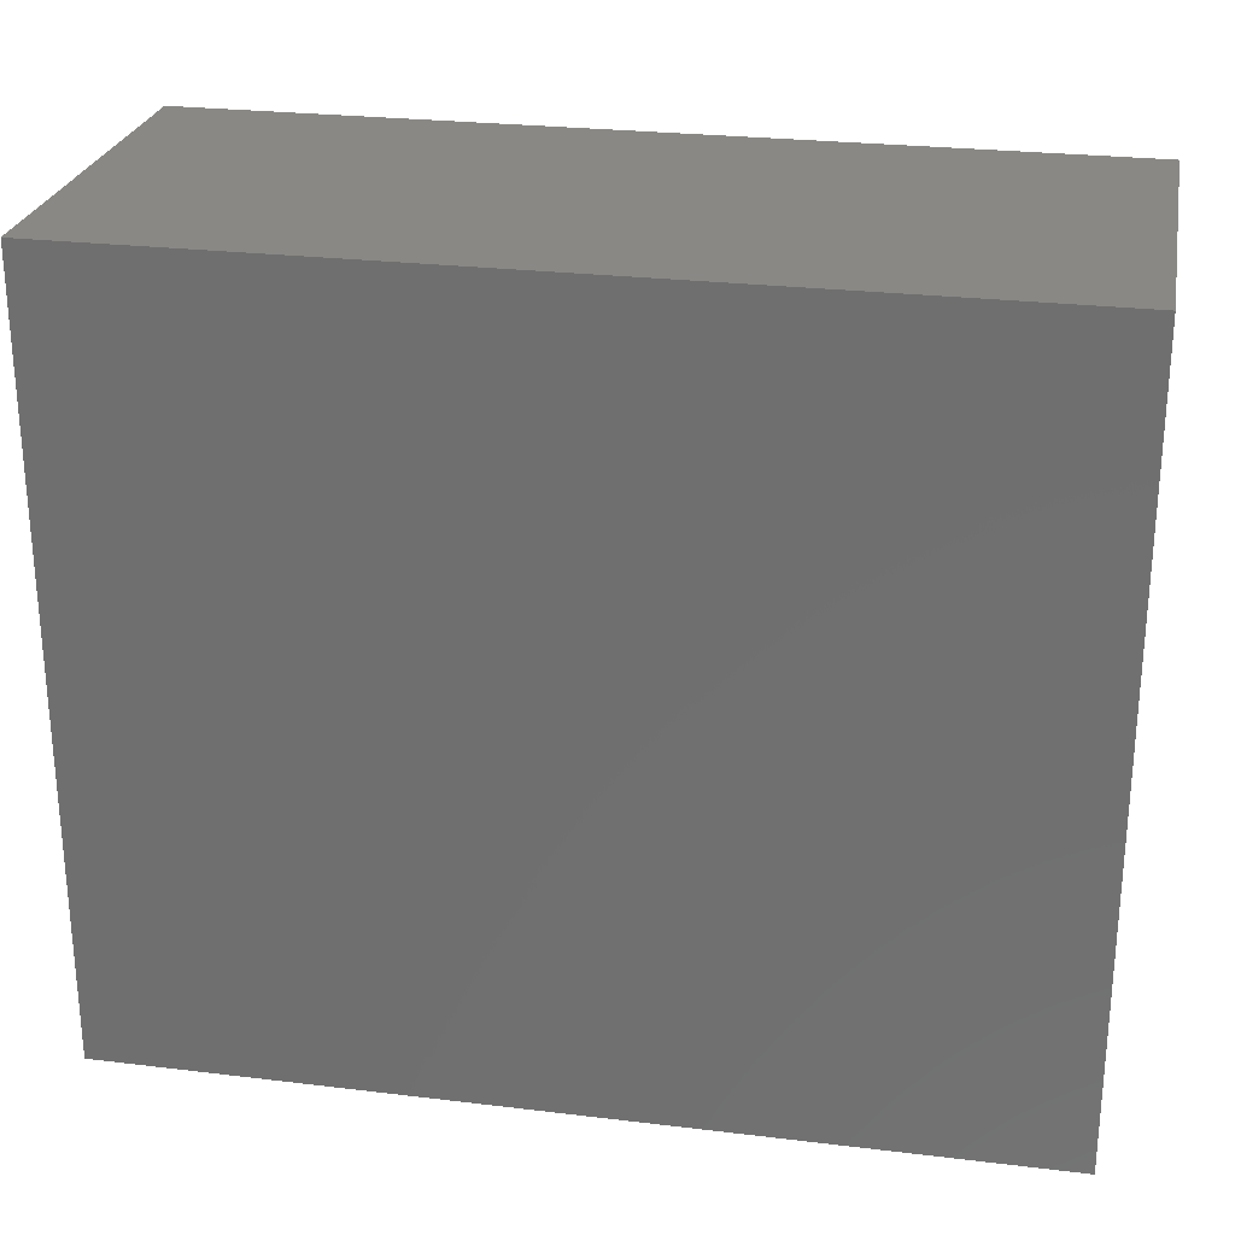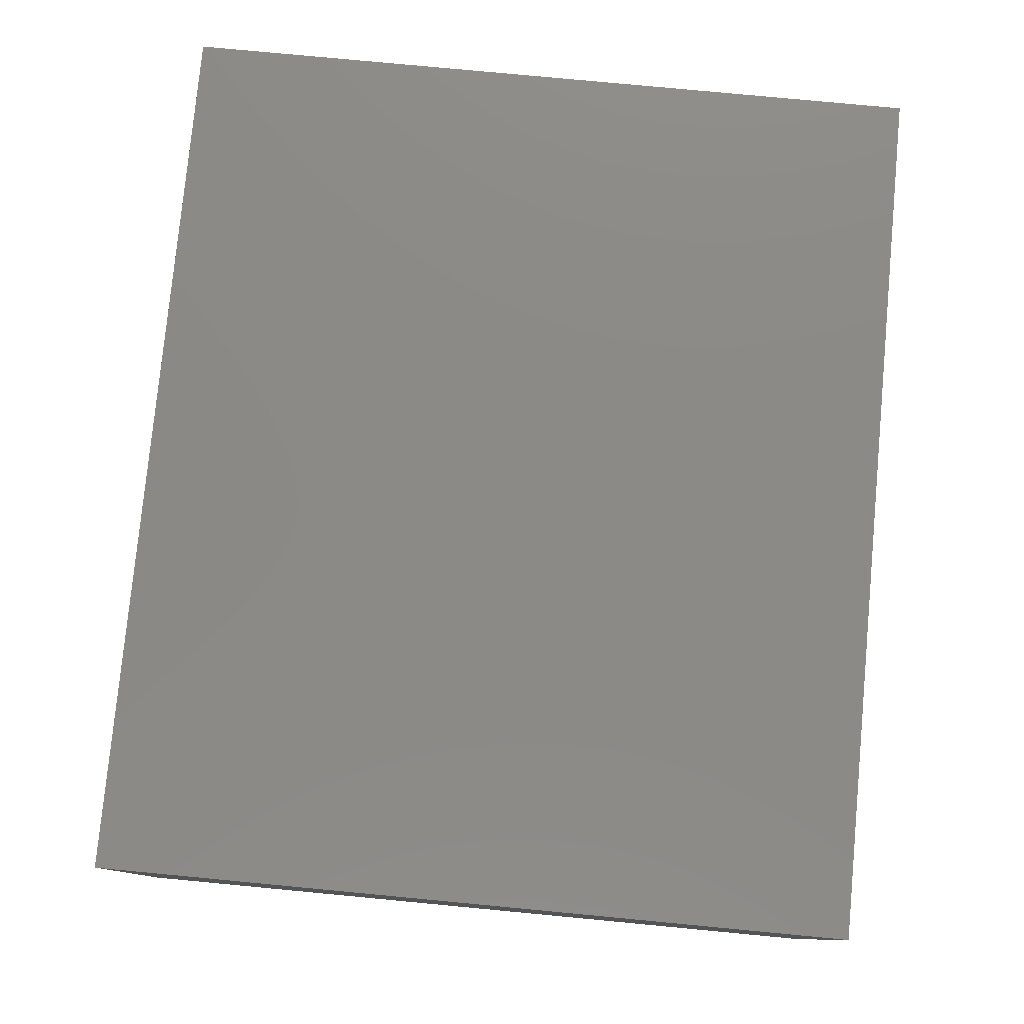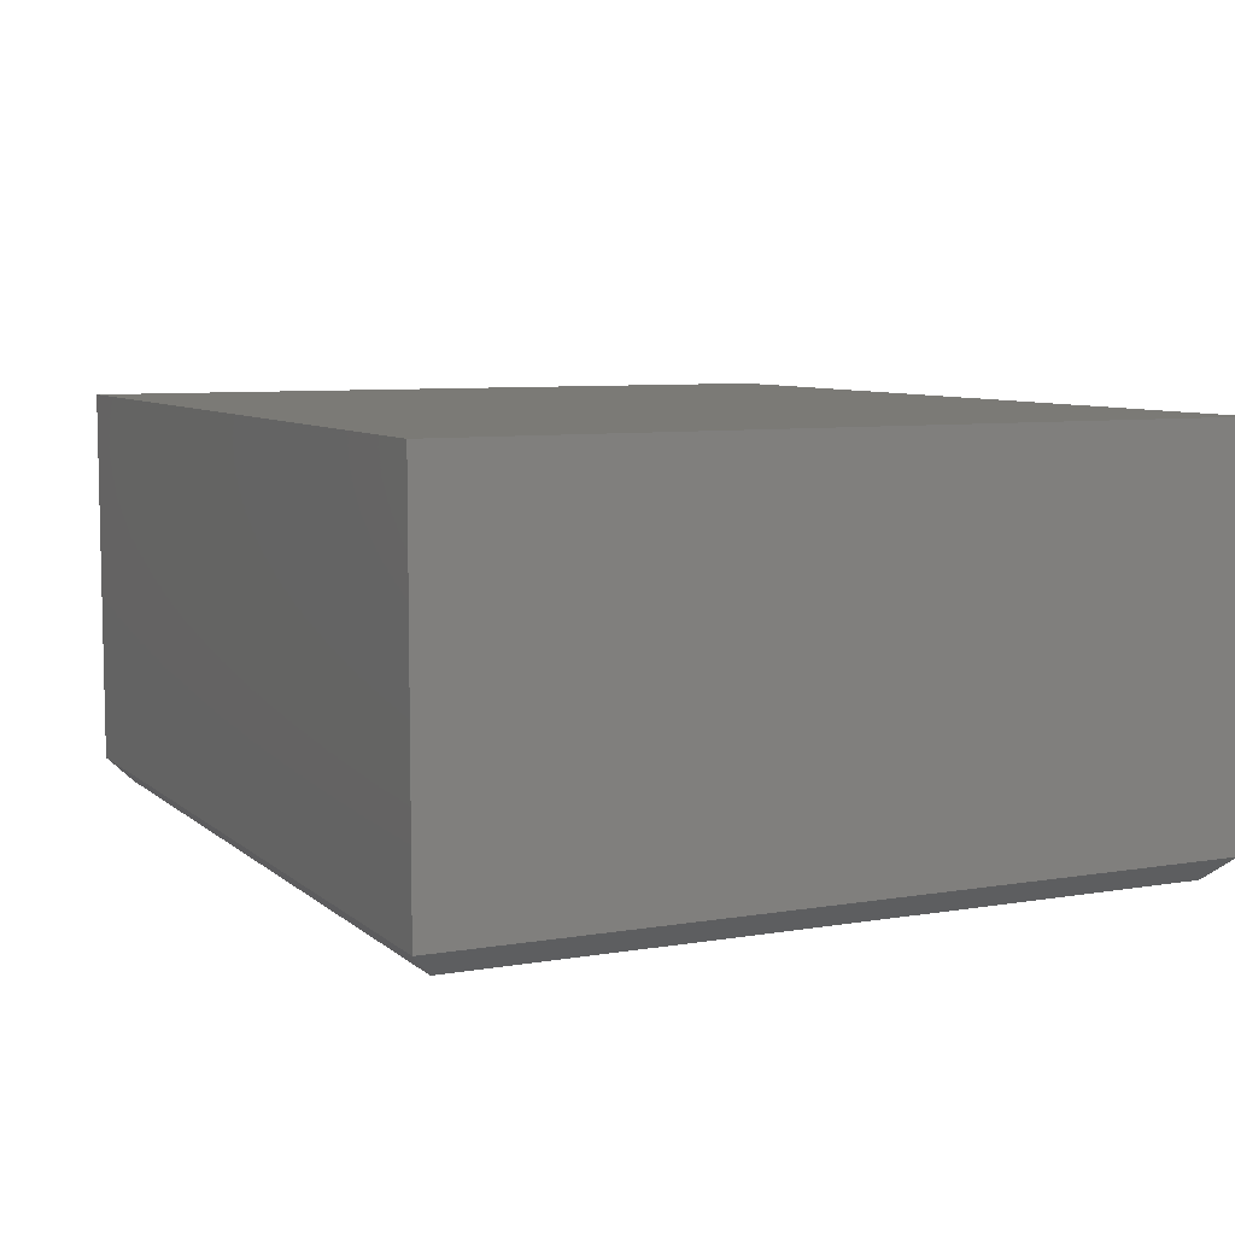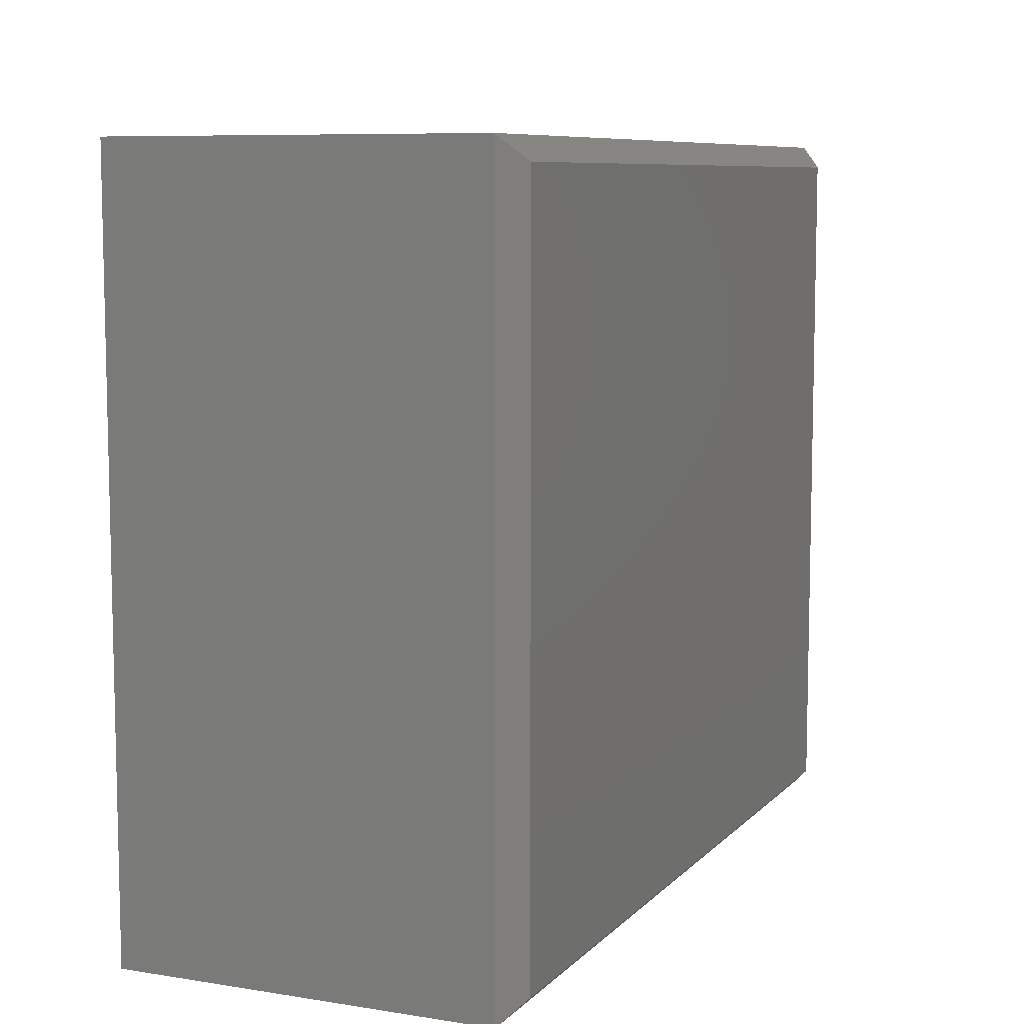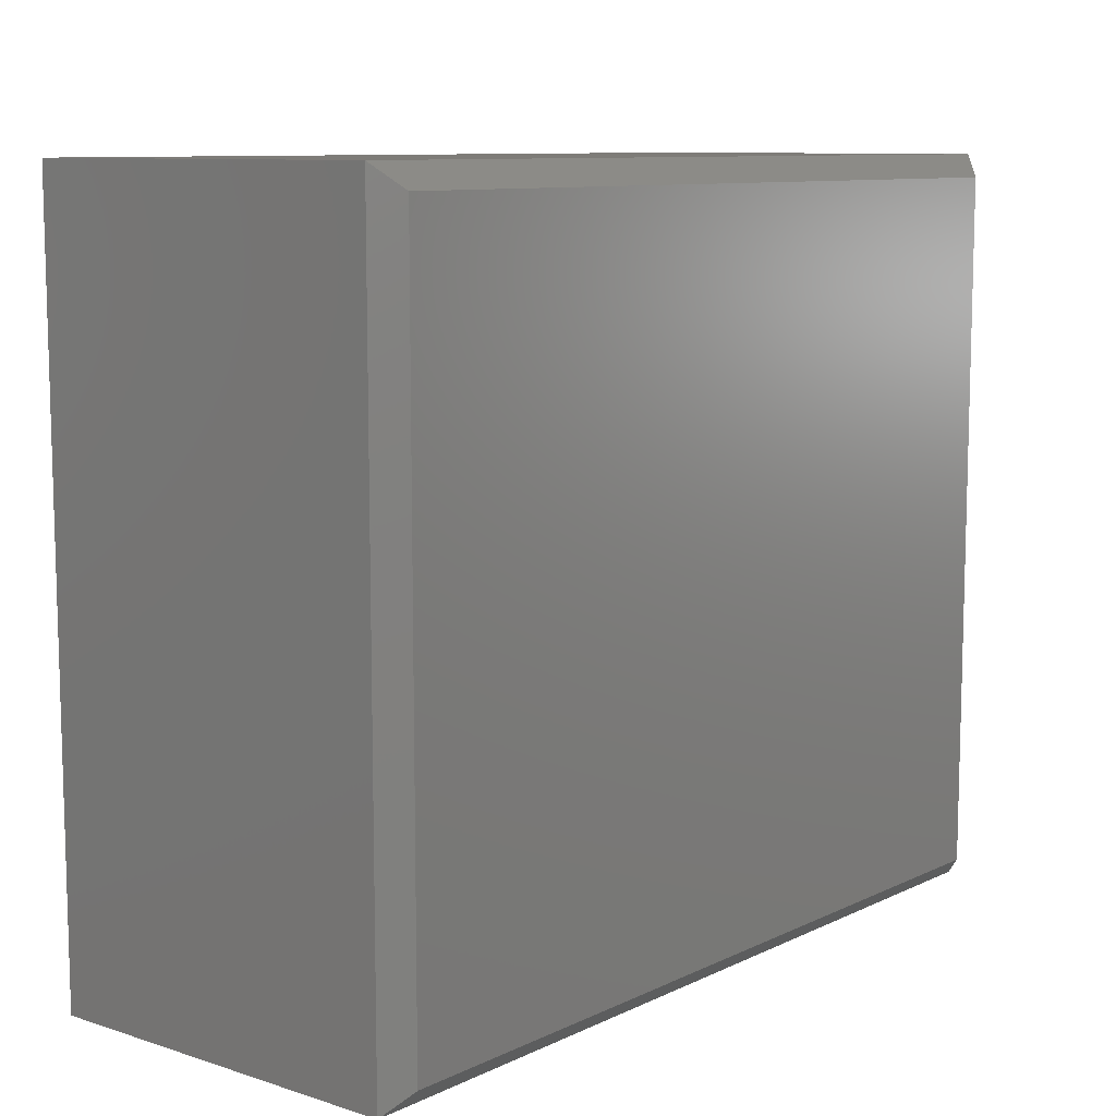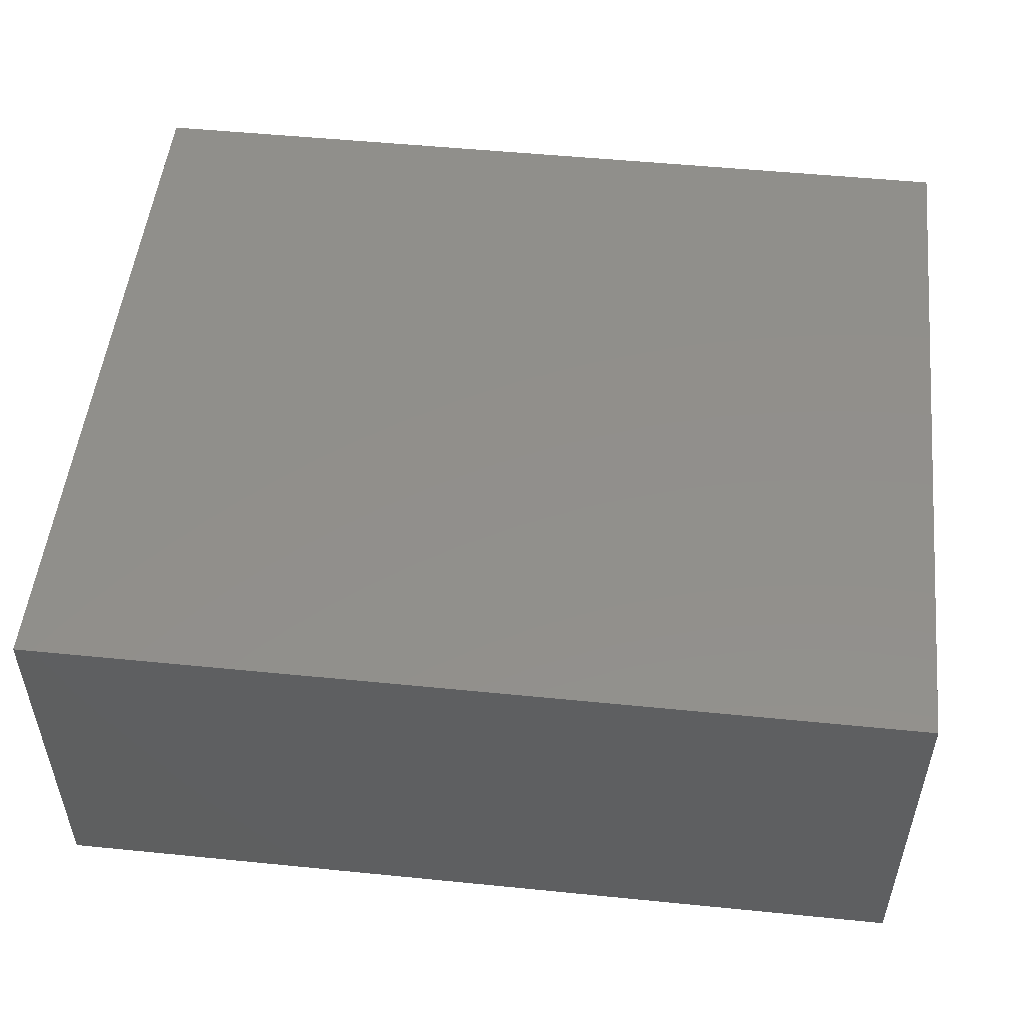
<metadata>
{"format":"stl","ext":"stl","renderer":"f3d","projection":"perspective","resolution":1024,"background":"white","views":[{"elev":26.0,"azim":10.8,"up":"+Y"},{"elev":78.6,"azim":-84.6,"up":"+Z"},{"elev":7.3,"azim":-115.7,"up":"+Z"},{"elev":8.2,"azim":113.6,"up":"+Y"},{"elev":9.6,"azim":129.5,"up":"+Y"},{"elev":51.4,"azim":-173.8,"up":"+Z"}]}
</metadata>
<code>
# stl→obj: 12 verts, 20 faces
v -2.68e-17 -0.5156 -0.2578
v 0.6016 -0.5156 -0.2578
v 1.667e-17 -0.5156 -0.001151
v 0.6016 -0.5156 -0.001151
v 9.568e-19 8.674e-19 -0.2578
v 1.667e-17 1.511e-17 -0.001151
v 0.6016 8.674e-19 -0.2578
v 0.6016 1.511e-17 -0.001151
v 0.01562 -0.5 -0.2734
v 0.01562 -0.01562 -0.2734
v 0.5859 -0.5 -0.2734
v 0.5859 -0.01562 -0.2734
f 1 2 3
f 3 2 4
f 5 6 7
f 7 6 8
f 6 5 3
f 3 5 1
f 7 8 2
f 2 8 4
f 9 10 11
f 11 10 12
f 5 10 1
f 1 10 9
f 5 7 10
f 10 7 12
f 7 2 12
f 12 2 11
f 1 9 2
f 2 9 11
f 4 8 3
f 3 8 6

</code>
